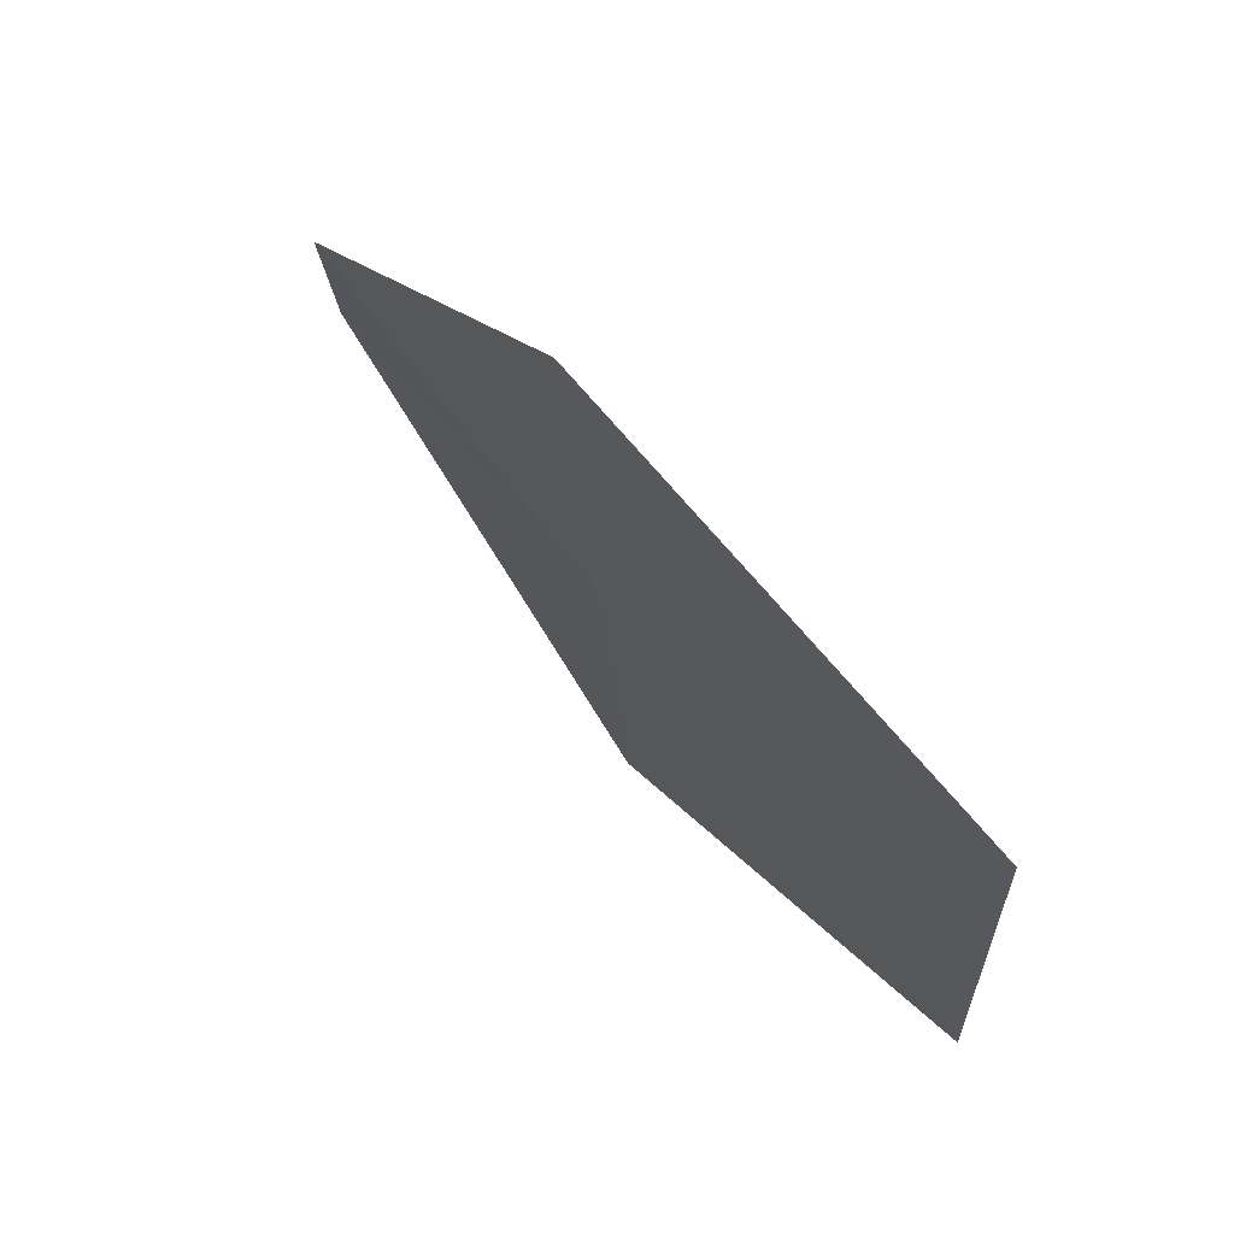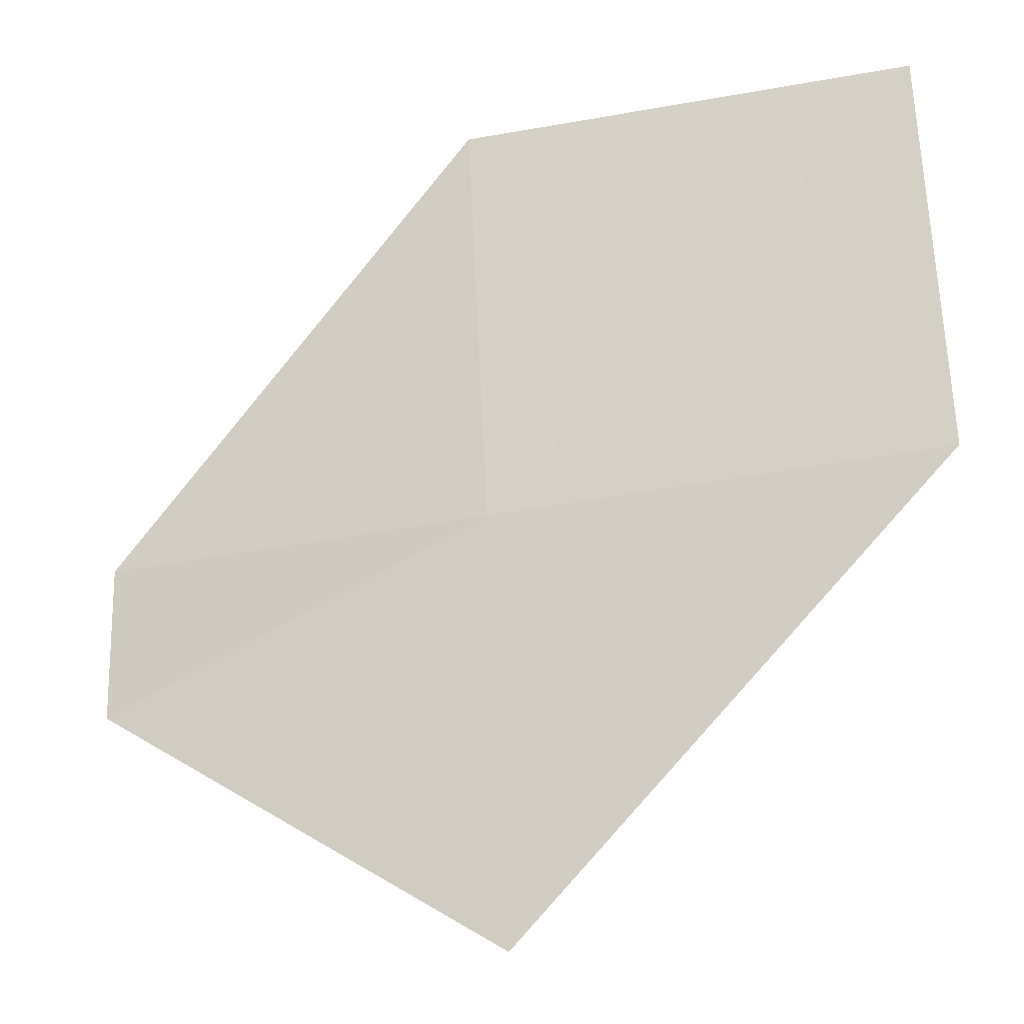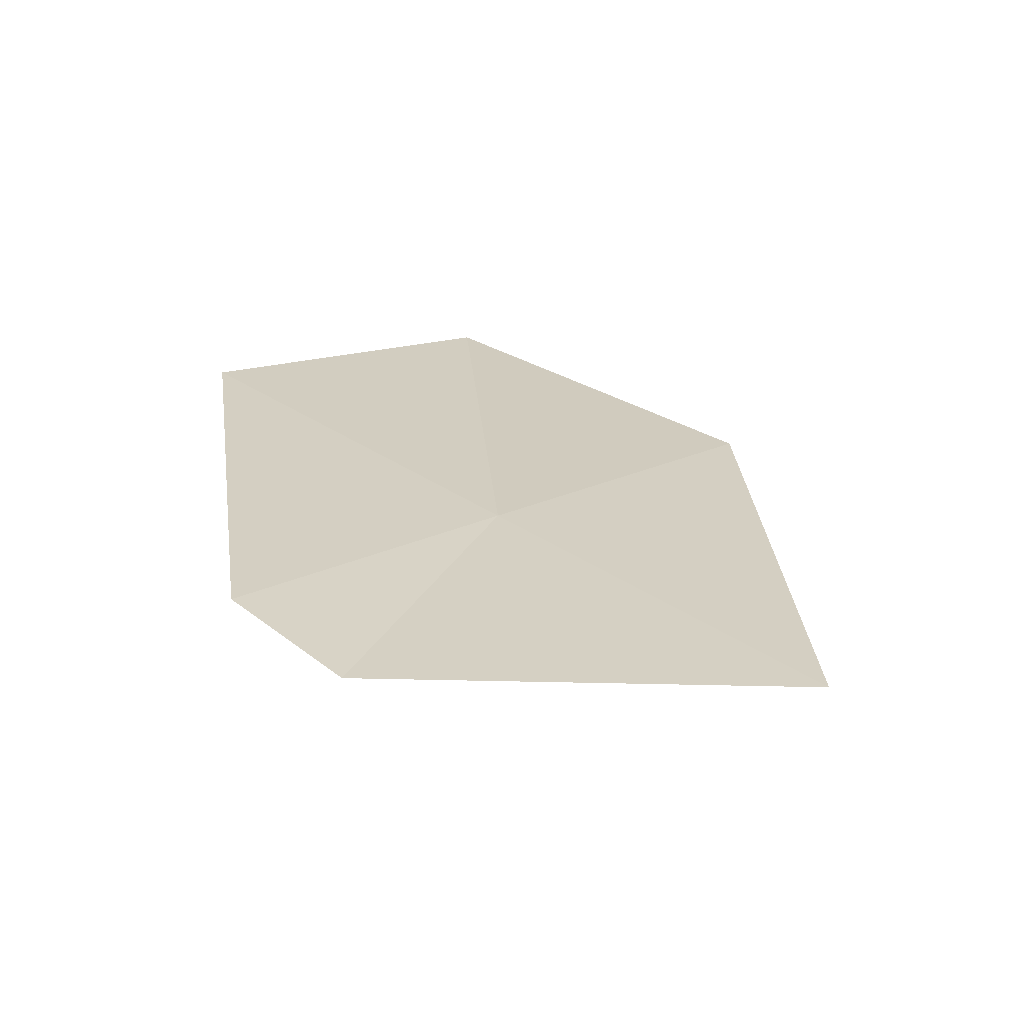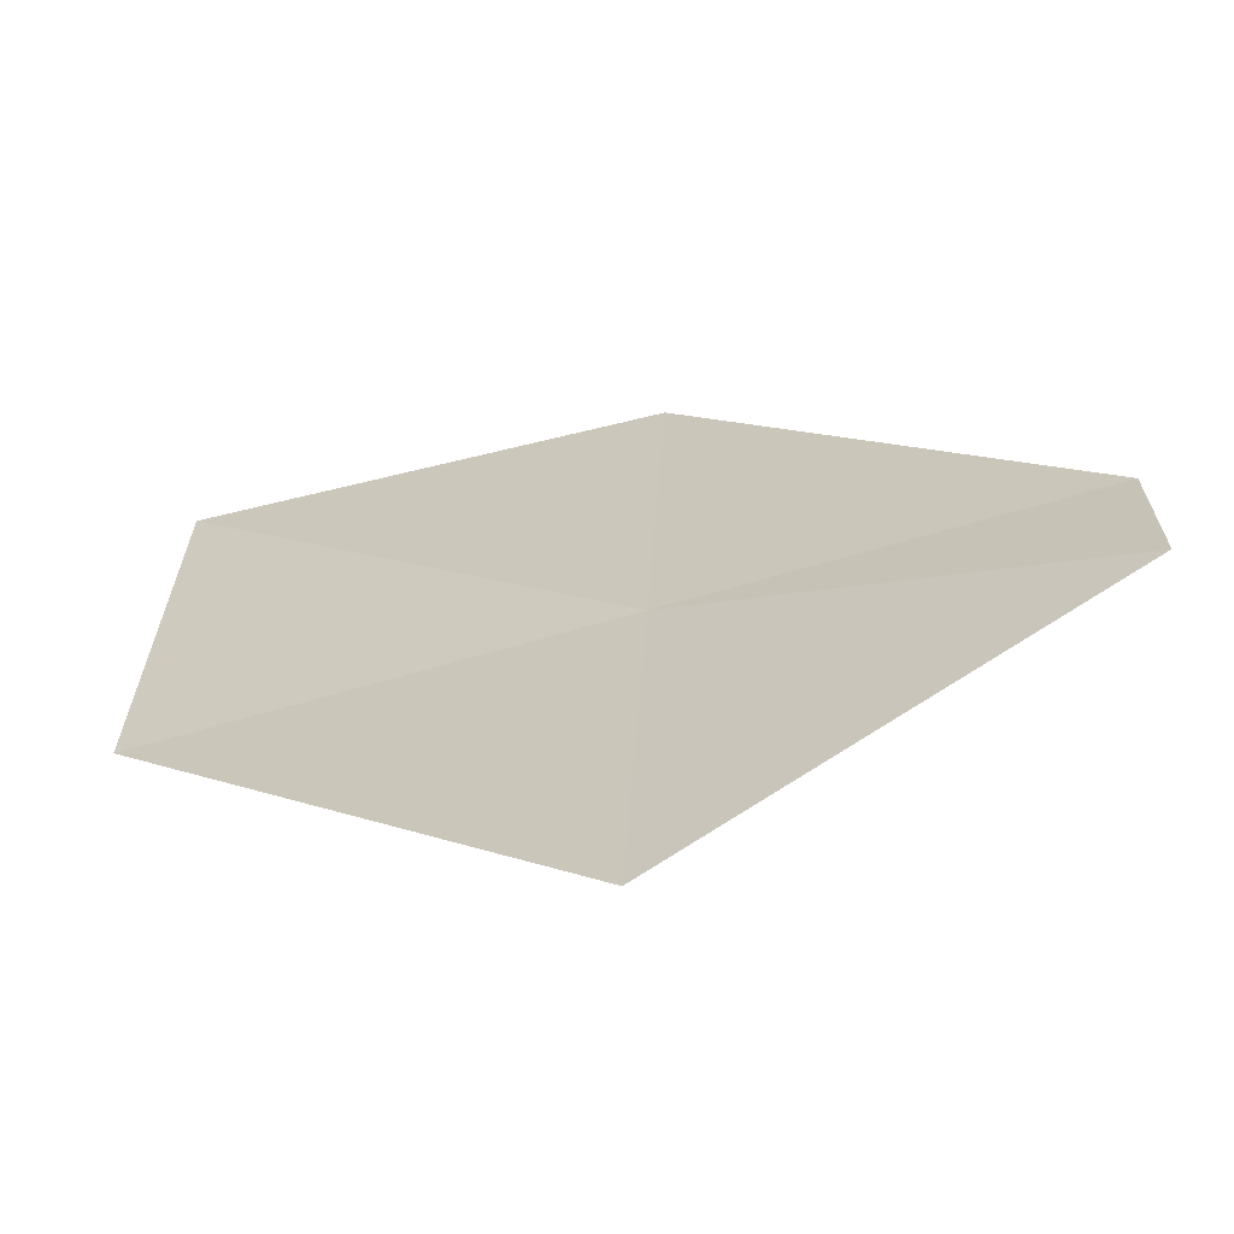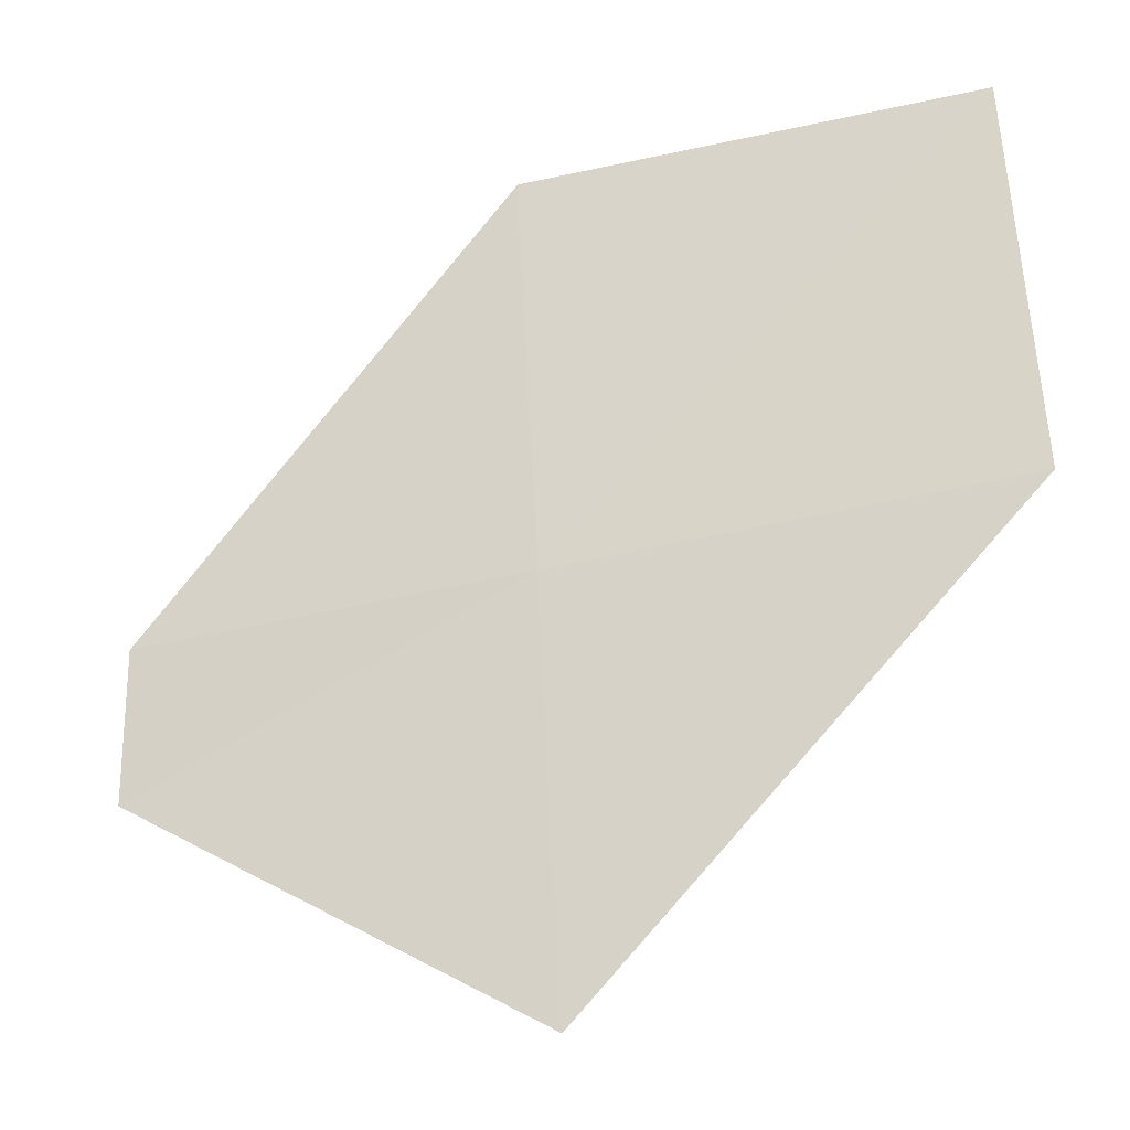
<metadata>
{"format":"obj","ext":"obj","renderer":"f3d","projection":"perspective","resolution":1024,"background":"white","views":[{"elev":68.7,"azim":-112.4,"up":"+Z"},{"elev":-26.5,"azim":-146.9,"up":"+Z"},{"elev":33.5,"azim":130.7,"up":"+Y"},{"elev":-62.3,"azim":31.3,"up":"+Z"},{"elev":-32.8,"azim":-145.7,"up":"+Z"}]}
</metadata>
<code>
v 20.63 16.39 33.84
v 20.66 16.46 35.18
v 21.84 16.7 33.84
v 21.86 16.66 33.36
v 20.6 16.31 32.51
v 19.25 16.03 33.84
v 19.29 16.04 35.18
f 1 3 2
f 1 4 3
f 1 5 4
f 1 6 5
f 1 7 6
f 1 2 7

</code>
